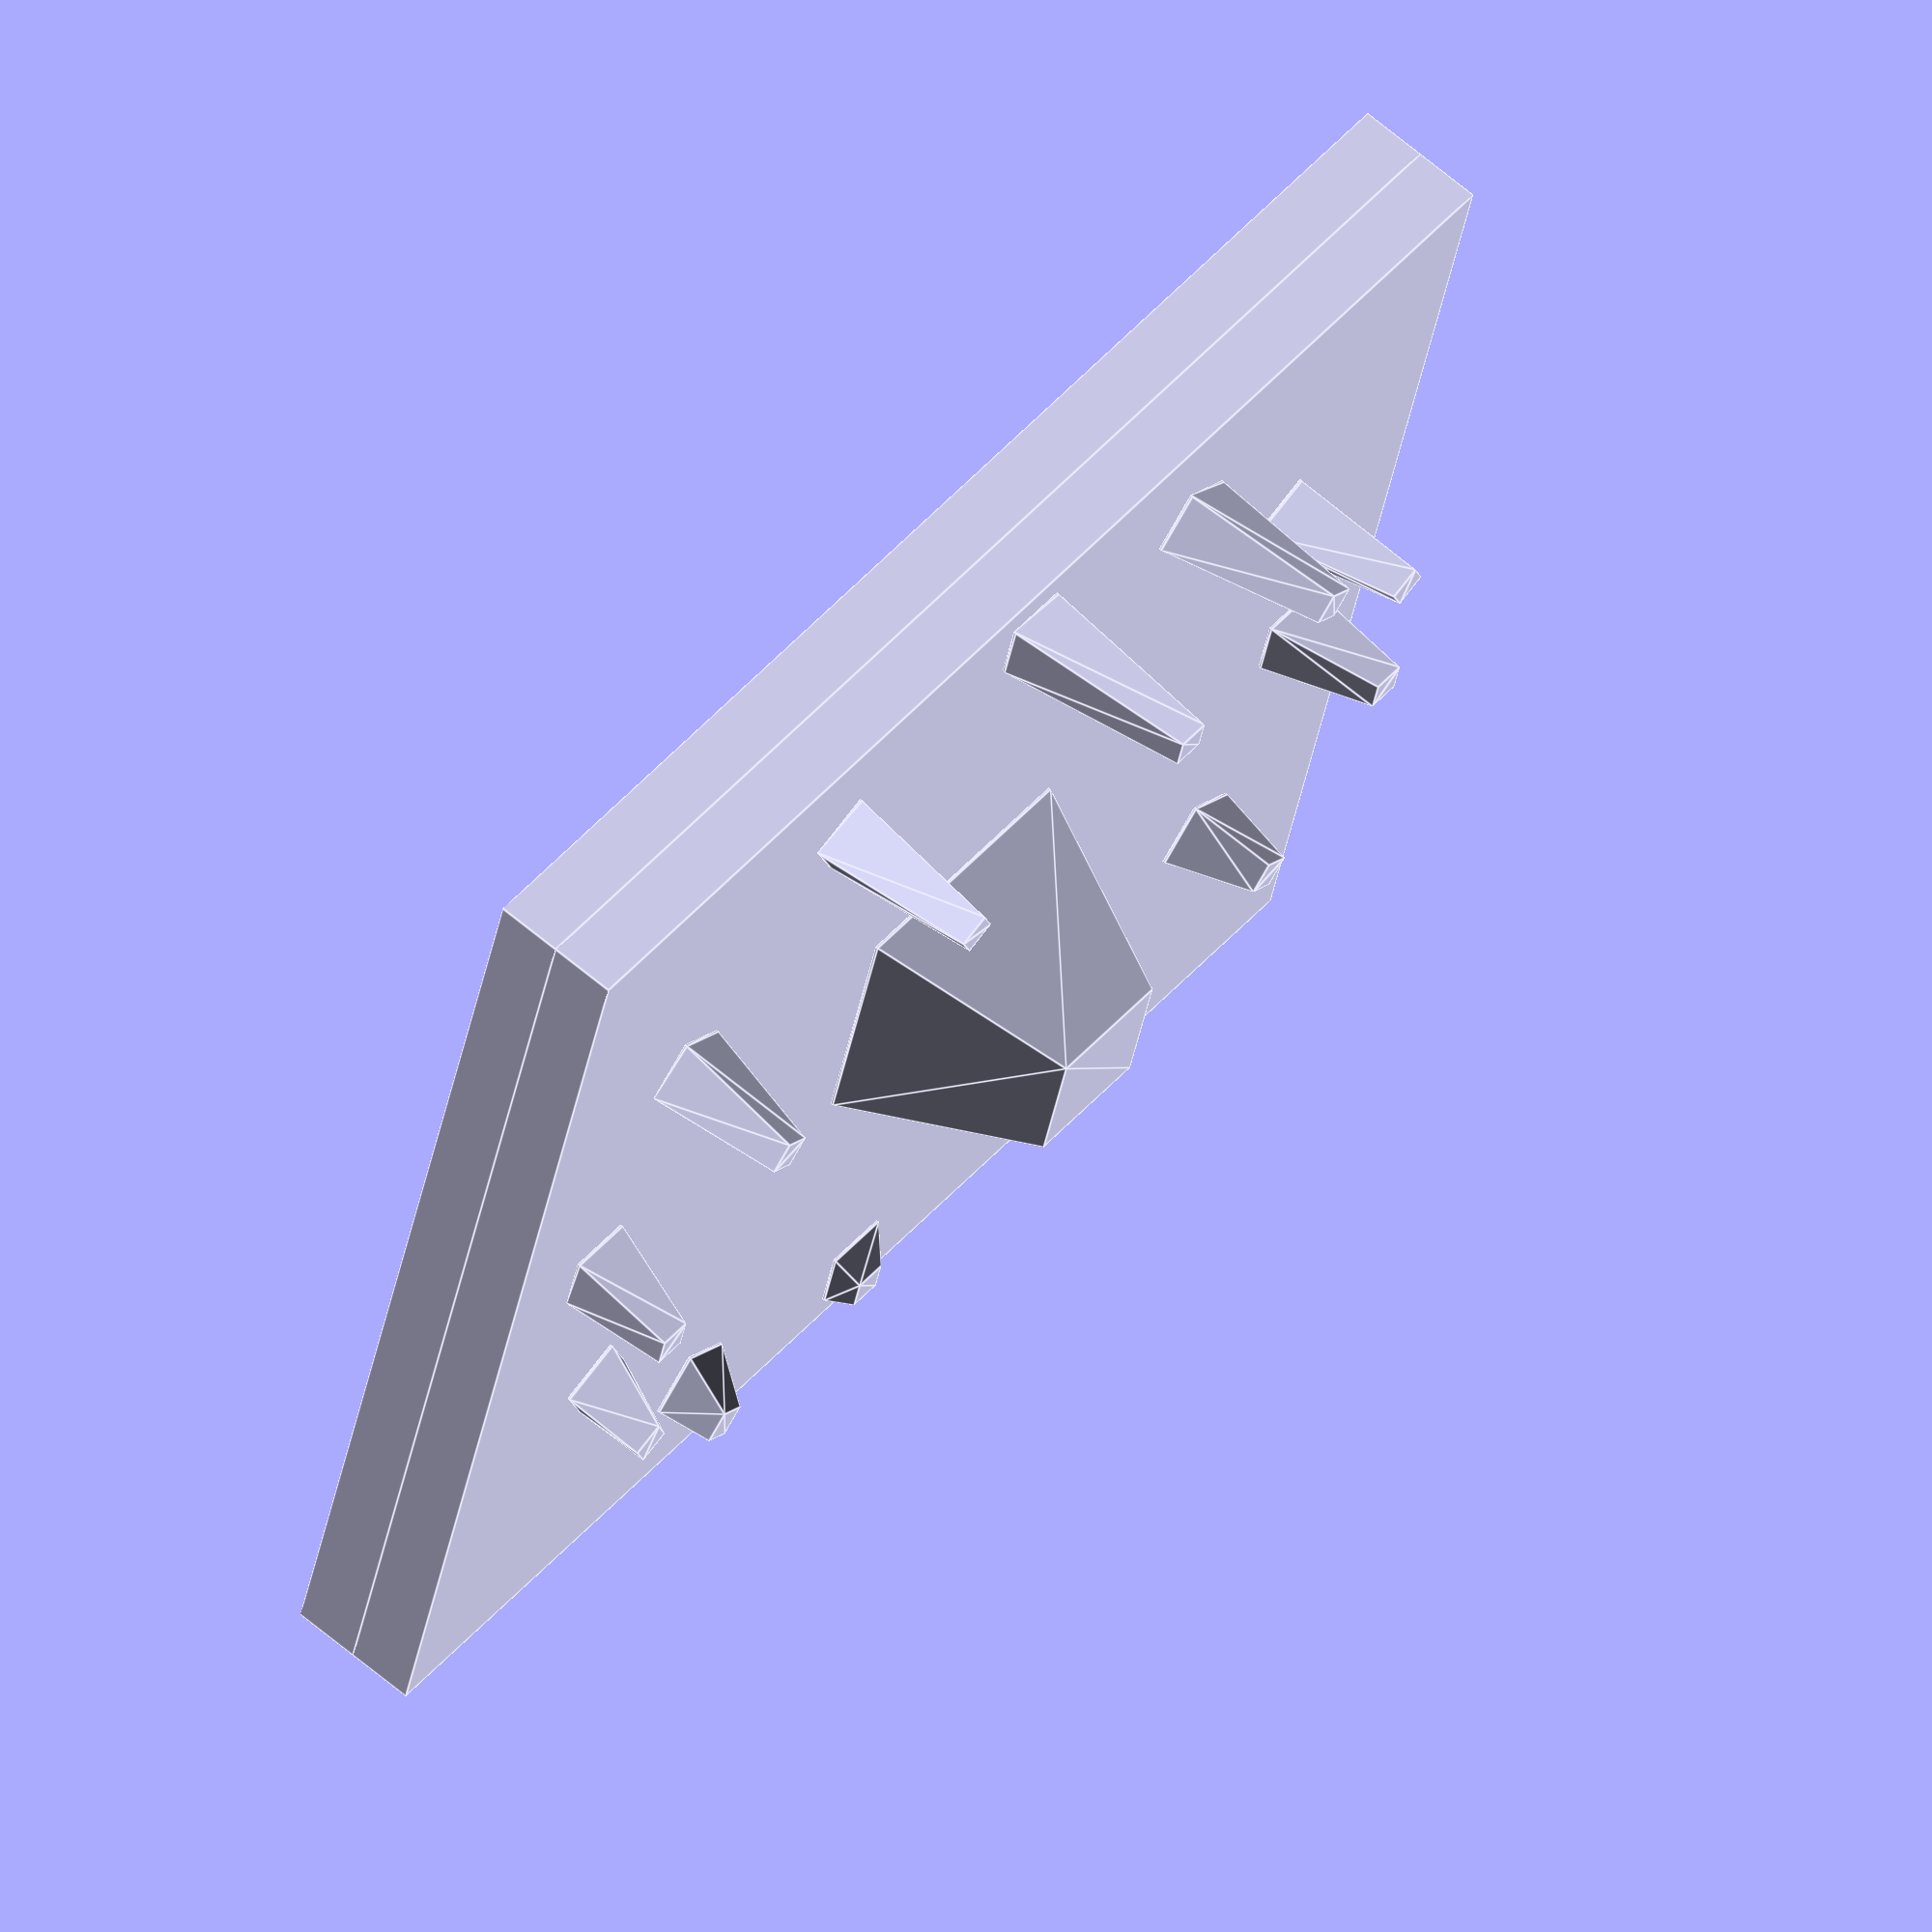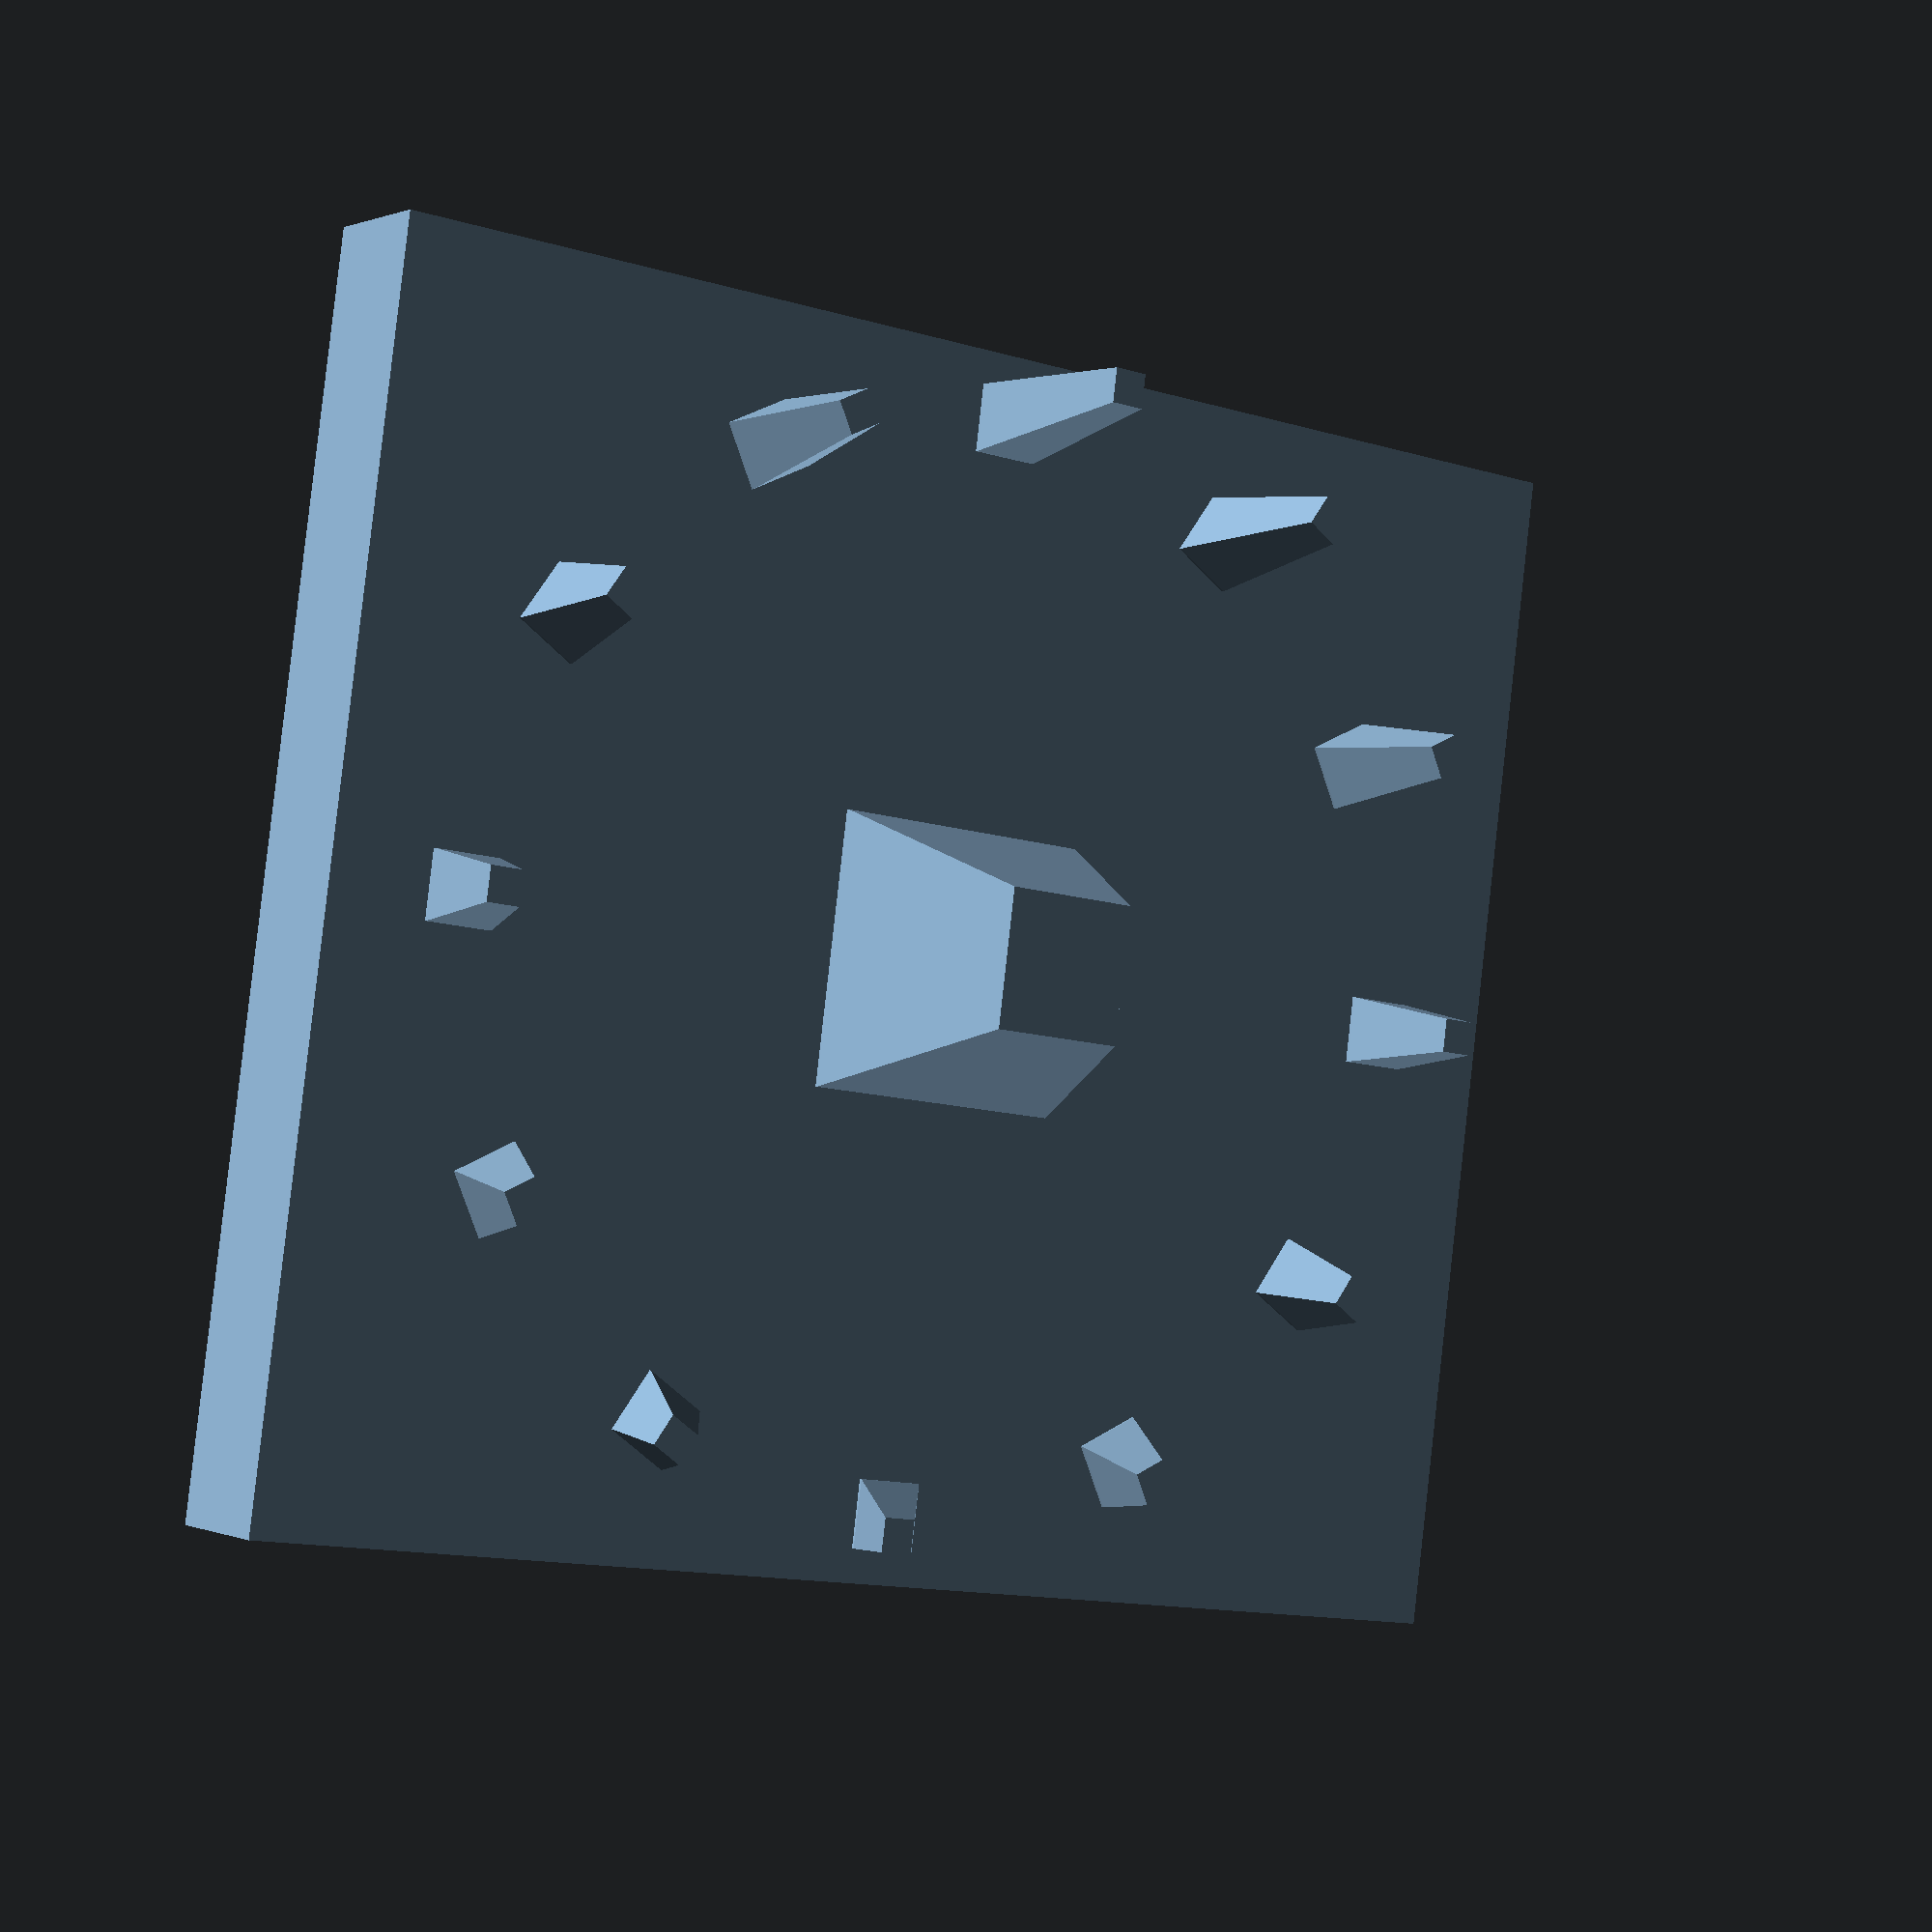
<openscad>
// Top
// units: inches

epsilon = 0.01;

width = 5;
depth = 4.5;
base_thickness = 1/4;

antenna_thickness = 0.4;
antenna_length = 2.40;

notch_height = 1/4;
notch_gap = 1/8;
notch_support = 1/8;

center_height = 3/4;
center_sides = 1;

pole_sides = 1/4;
pole_count = 12;
pole_radius = 2;
pole_height_min = 0.1;
pole_height_max = center_height;

// base
cube([width, depth, base_thickness]);

// notches
notch_sub = 2 * notch_support + notch_gap;
translate([0, 0, -notch_height])
difference() {
    cube([width, depth, notch_height]);
    
    // 4 cuts
    union() {
        translate([notch_sub, notch_support, -epsilon])
        cube([width - 2 * notch_sub, notch_gap, notch_height + 2 * epsilon]);
        
        translate([notch_sub, depth - notch_sub + notch_support, -epsilon])
        cube([width - 2 * notch_sub, notch_gap, notch_height + 2 * epsilon]);
        
        translate([notch_support, notch_sub, -epsilon])
        cube([notch_gap, depth - 2 * notch_sub, notch_height + 2 * epsilon]);
        
        translate([width - notch_sub + notch_support, notch_sub, -epsilon])
        cube([notch_gap, depth - 2 * notch_sub, notch_height + 2 * epsilon]);
    }
}

// center
translate([width / 2, depth / 2, base_thickness])
hull() {
    translate([0, 0, center_height / 2])
    cube([center_sides / 2, center_sides / 2, center_height], center = true);
    
    translate([0, 0, epsilon / 2])
    cube([center_sides, center_sides, epsilon], center = true);
}

// circle
translate([width / 2, depth / 2, base_thickness])
for (i=[0:pole_count-1]) {
    height = pole_height_min + (2 * min(i, pole_count - i)) * (pole_height_max - pole_height_min) / pole_count;
    rotate([0, 0, i * 360 / pole_count])
    translate([0, - pole_radius, height / 2])
    hull() {
        translate([0, -pole_sides / 4, 0])
        cube([pole_sides / 2, pole_sides / 2, height], center = true);
        
        translate([0, 0, epsilon / 2 - height / 2])
        cube([pole_sides, pole_sides, epsilon], center = true);
    }
}
</openscad>
<views>
elev=293.8 azim=14.6 roll=310.2 proj=o view=edges
elev=359.6 azim=7.7 roll=326.2 proj=p view=wireframe
</views>
